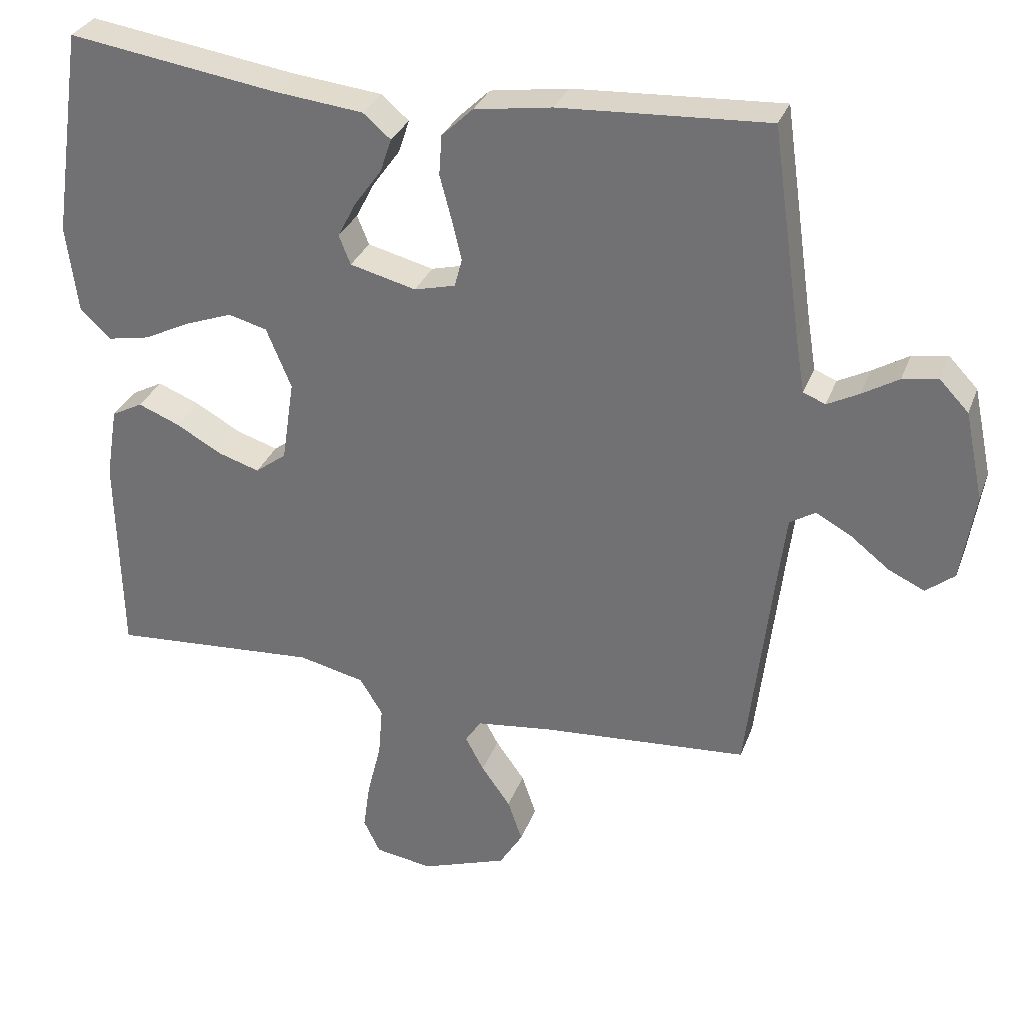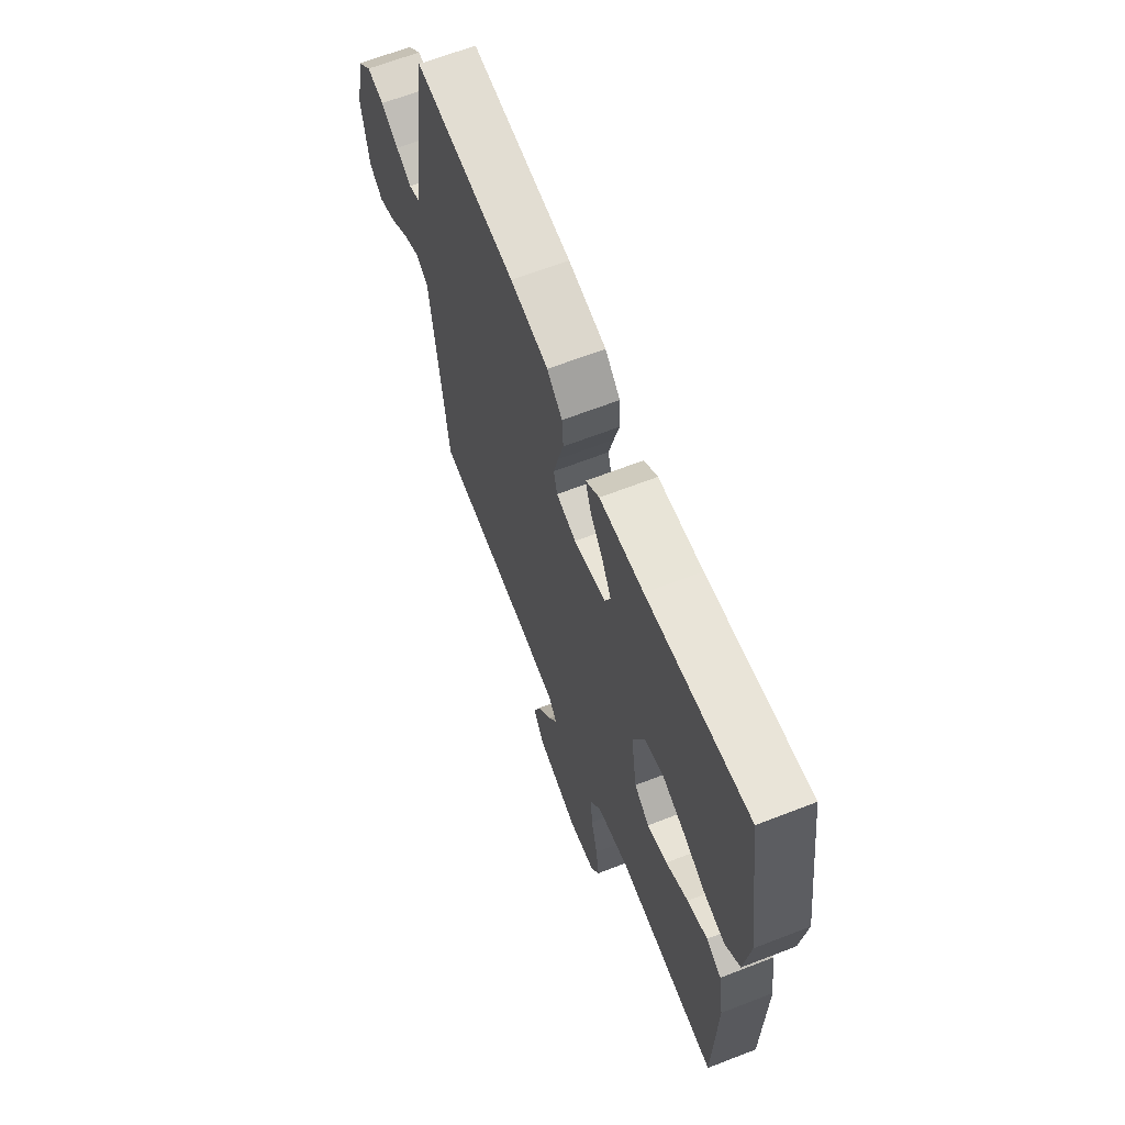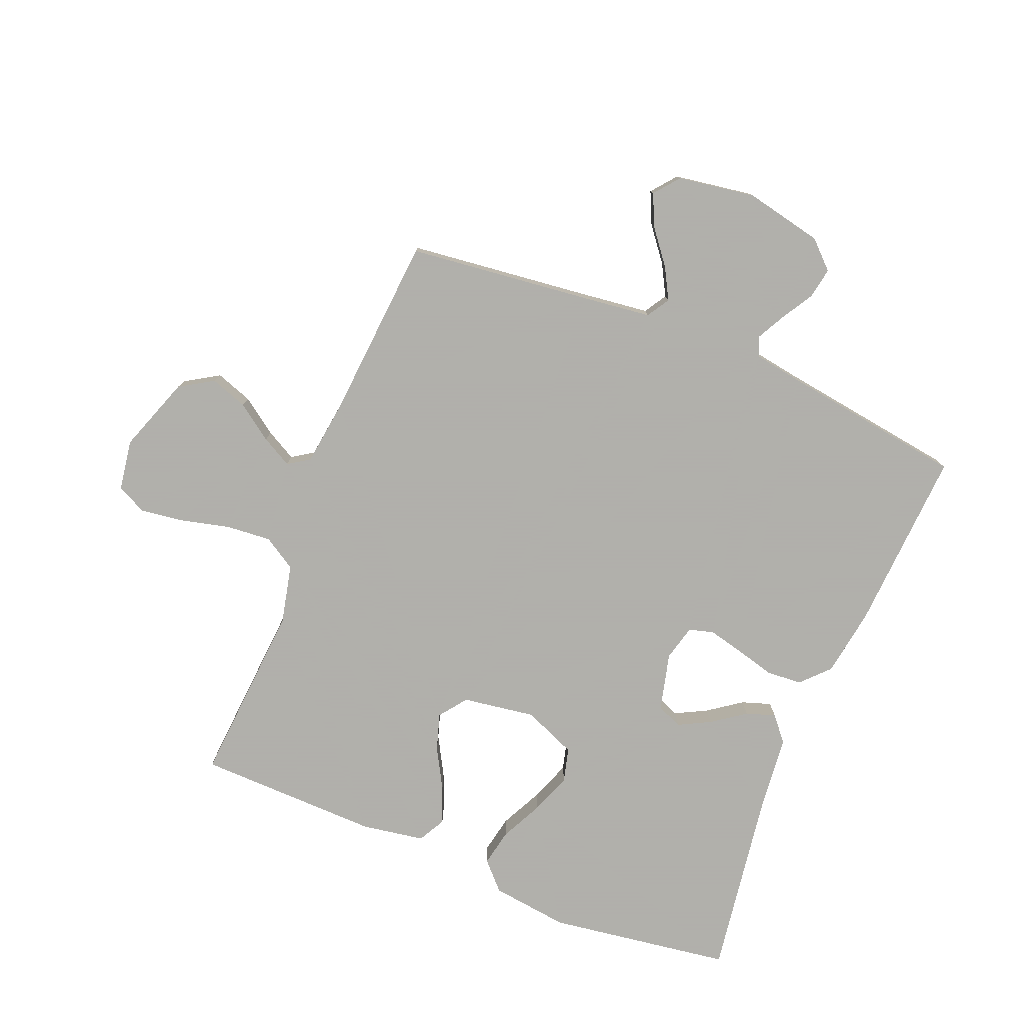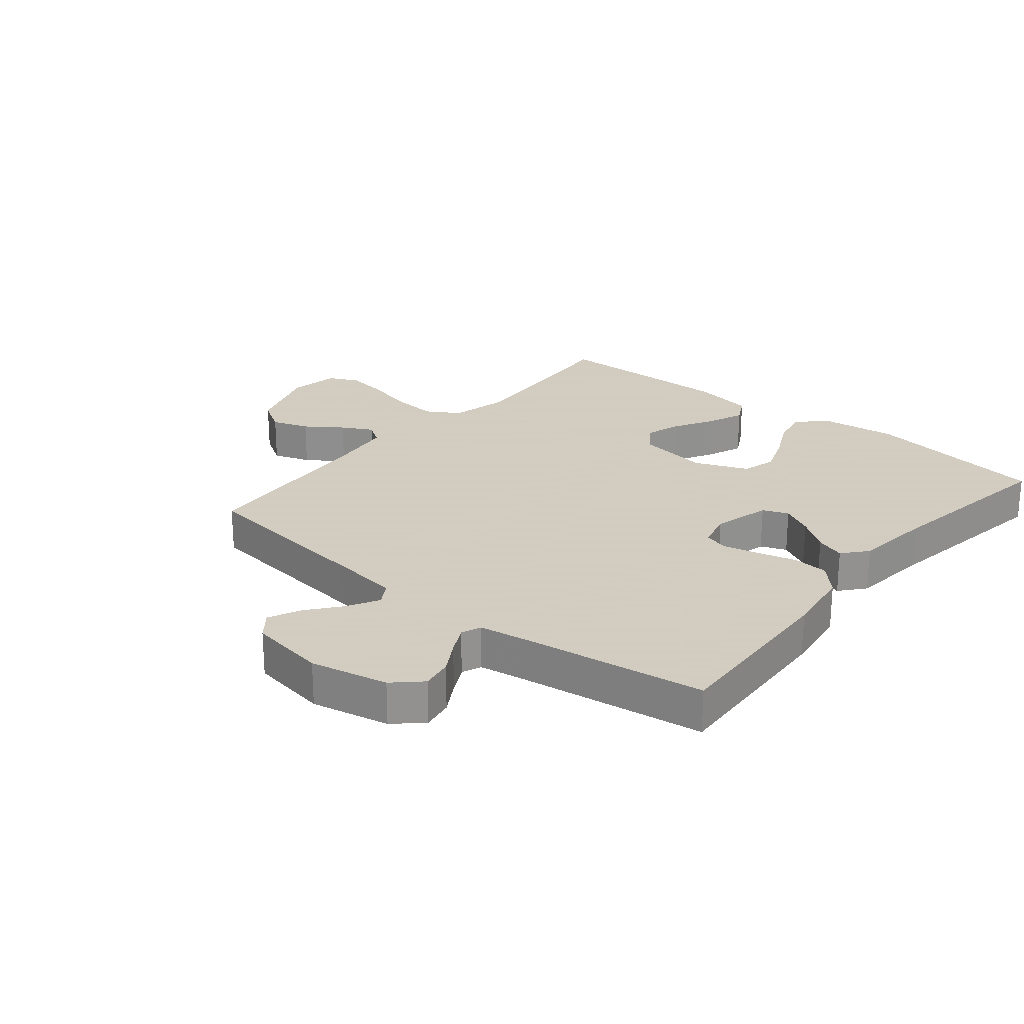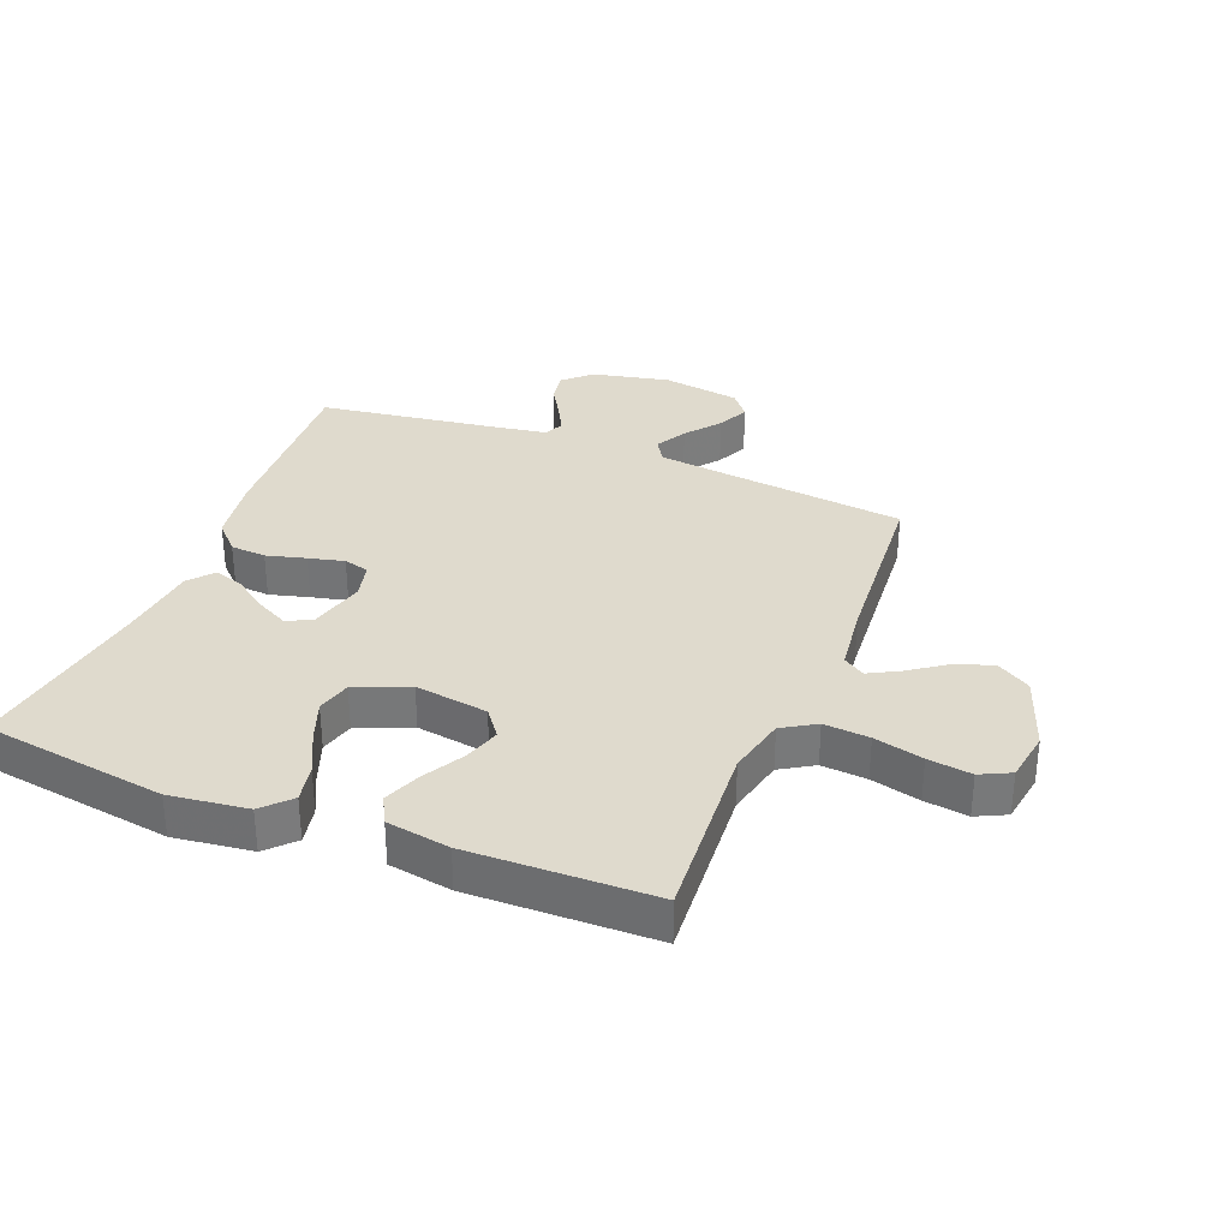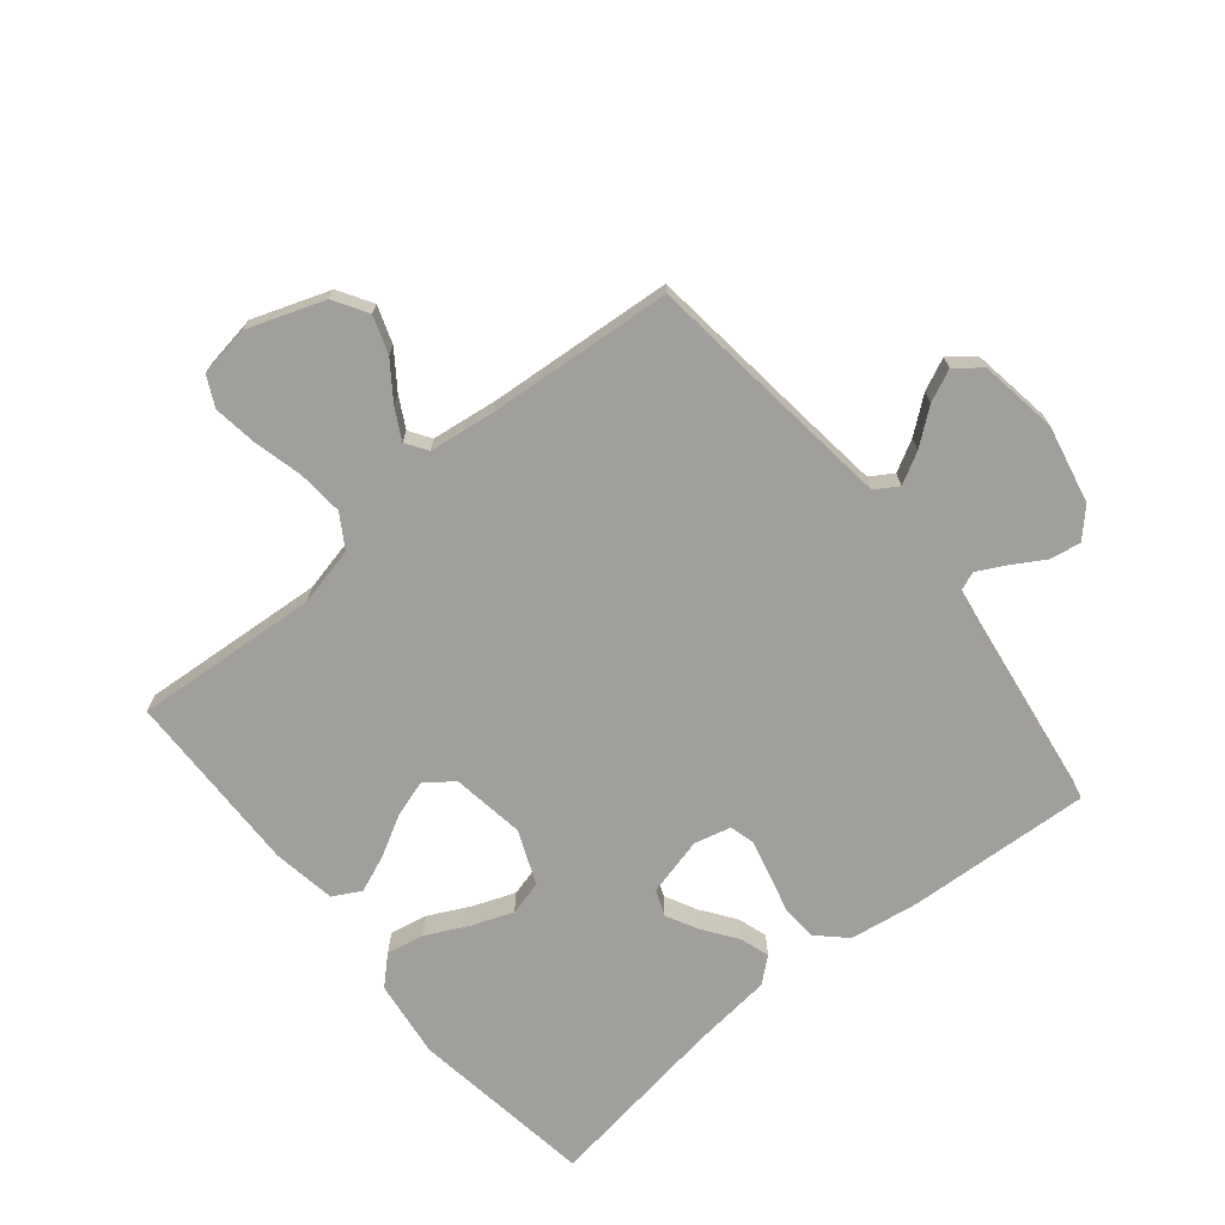
<metadata>
{"format":"obj","ext":"obj","renderer":"f3d","projection":"perspective","resolution":1024,"background":"white","views":[{"elev":31.2,"azim":-161.5,"up":"+Z"},{"elev":65.5,"azim":68.7,"up":"+Z"},{"elev":-78.4,"azim":-112.2,"up":"+Y"},{"elev":24.3,"azim":-50.3,"up":"+Y"},{"elev":32.7,"azim":111.7,"up":"+Y"},{"elev":-71.2,"azim":-140.7,"up":"+Y"}]}
</metadata>
<code>
v 0.5 0.07 0.5
v 0.544 0.07 0.2
v 0.528 0.07 0.073
v 0.484 0.07 0.031
v 0.423 0.07 0.043
v 0.354 0.07 0.077
v 0.287 0.07 0.102
v 0.231 0.07 0.087
v 0.195 0.07 0
v 0.213 0.07 -0.119
v 0.258 0.07 -0.153
v 0.318 0.07 -0.134
v 0.384 0.07 -0.097
v 0.444 0.07 -0.073
v 0.489 0.07 -0.097
v 0.506 0.07 -0.2
v 0.5 0.07 -0.5
v 0.2 0.07 -0.478
v 0.104 0.07 -0.5
v 0.071 0.07 -0.554
v 0.077 0.07 -0.628
v 0.097 0.07 -0.708
v 0.107 0.07 -0.779
v 0.083 0.07 -0.828
v 0 0.07 -0.841
v -0.124 0.07 -0.797
v -0.158 0.07 -0.742
v -0.137 0.07 -0.681
v -0.095 0.07 -0.622
v -0.068 0.07 -0.572
v -0.091 0.07 -0.537
v -0.2 0.07 -0.523
v -0.5 0.07 -0.5
v -0.535 0.07 -0.2
v -0.549 0.07 -0.087
v -0.586 0.07 -0.064
v -0.637 0.07 -0.092
v -0.693 0.07 -0.136
v -0.745 0.07 -0.16
v -0.786 0.07 -0.127
v -0.806 0.07 0
v -0.779 0.07 0.127
v -0.737 0.07 0.171
v -0.686 0.07 0.162
v -0.634 0.07 0.131
v -0.588 0.07 0.107
v -0.556 0.07 0.12
v -0.543 0.07 0.2
v -0.5 0.07 0.5
v -0.2 0.07 0.483
v -0.088 0.07 0.466
v -0.043 0.07 0.423
v -0.039 0.07 0.365
v -0.056 0.07 0.301
v -0.07 0.07 0.243
v -0.059 0.07 0.202
v 0 0.07 0.187
v 0.095 0.07 0.211
v 0.112 0.07 0.253
v 0.085 0.07 0.305
v 0.046 0.07 0.359
v 0.03 0.07 0.407
v 0.07 0.07 0.441
v 0.2 0.07 0.455
v 0.5 0 0.5
v 0.544 0 0.2
v 0.528 0 0.073
v 0.484 0 0.031
v 0.423 0 0.043
v 0.354 0 0.077
v 0.287 0 0.102
v 0.231 0 0.087
v 0.195 0 0
v 0.213 0 -0.119
v 0.258 0 -0.153
v 0.318 0 -0.134
v 0.384 0 -0.097
v 0.444 0 -0.073
v 0.489 0 -0.097
v 0.506 0 -0.2
v 0.5 0 -0.5
v 0.2 0 -0.478
v 0.104 0 -0.5
v 0.071 0 -0.554
v 0.077 0 -0.628
v 0.097 0 -0.708
v 0.107 0 -0.779
v 0.083 0 -0.828
v 0 0 -0.841
v -0.124 0 -0.797
v -0.158 0 -0.742
v -0.137 0 -0.681
v -0.095 0 -0.622
v -0.068 0 -0.572
v -0.091 0 -0.537
v -0.2 0 -0.523
v -0.5 0 -0.5
v -0.535 0 -0.2
v -0.549 0 -0.087
v -0.586 0 -0.064
v -0.637 0 -0.092
v -0.693 0 -0.136
v -0.745 0 -0.16
v -0.786 0 -0.127
v -0.806 0 0
v -0.779 0 0.127
v -0.737 0 0.171
v -0.686 0 0.162
v -0.634 0 0.131
v -0.588 0 0.107
v -0.556 0 0.12
v -0.543 0 0.2
v -0.5 0 0.5
v -0.2 0 0.483
v -0.088 0 0.466
v -0.043 0 0.423
v -0.039 0 0.365
v -0.056 0 0.301
v -0.07 0 0.243
v -0.059 0 0.202
v 0 0 0.187
v 0.095 0 0.211
v 0.112 0 0.253
v 0.085 0 0.305
v 0.046 0 0.359
v 0.03 0 0.407
v 0.07 0 0.441
v 0.2 0 0.455
f 62 63 64
f 61 62 64
f 60 61 64
f 4 5 6
f 3 4 6
f 2 3 6
f 1 2 6
f 64 1 6
f 60 64 6
f 59 60 6
f 58 59 6 7
f 57 58 7 8
f 56 57 8 9
f 52 53 54
f 51 52 54
f 50 51 54
f 49 50 54
f 48 49 54
f 47 48 54 55
f 46 47 55 56
f 43 44 45
f 42 43 45
f 41 42 45
f 40 41 45
f 39 40 45
f 38 39 45
f 37 38 45
f 36 37 45 46
f 56 9 10
f 46 56 10
f 36 46 10
f 35 36 10
f 32 33 34
f 35 10 11
f 34 35 11
f 32 34 11
f 31 32 11
f 27 28 29
f 26 27 29
f 25 26 29
f 24 25 29
f 23 24 29
f 22 23 29
f 21 22 29
f 20 21 29 30
f 31 11 12
f 30 31 12
f 20 30 12
f 19 20 12
f 16 17 18
f 16 18 19
f 15 16 19
f 14 15 19
f 13 14 19
f 12 13 19
f 128 127 126
f 128 126 125
f 128 125 124
f 70 69 68
f 70 68 67
f 70 67 66
f 70 66 65
f 70 65 128
f 70 128 124
f 70 124 123
f 71 70 123 122
f 72 71 122 121
f 73 72 121 120
f 118 117 116
f 118 116 115
f 118 115 114
f 118 114 113
f 118 113 112
f 119 118 112 111
f 120 119 111 110
f 109 108 107
f 109 107 106
f 109 106 105
f 109 105 104
f 109 104 103
f 109 103 102
f 109 102 101
f 110 109 101 100
f 74 73 120
f 74 120 110
f 74 110 100
f 74 100 99
f 98 97 96
f 75 74 99
f 75 99 98
f 75 98 96
f 75 96 95
f 93 92 91
f 93 91 90
f 93 90 89
f 93 89 88
f 93 88 87
f 93 87 86
f 93 86 85
f 94 93 85 84
f 76 75 95
f 76 95 94
f 76 94 84
f 76 84 83
f 82 81 80
f 83 82 80
f 83 80 79
f 83 79 78
f 83 78 77
f 83 77 76
f 1 65 66 2
f 2 66 67 3
f 3 67 68 4
f 4 68 69 5
f 5 69 70 6
f 6 70 71 7
f 7 71 72 8
f 8 72 73 9
f 9 73 74 10
f 10 74 75 11
f 11 75 76 12
f 12 76 77 13
f 13 77 78 14
f 14 78 79 15
f 15 79 80 16
f 16 80 81 17
f 17 81 82 18
f 18 82 83 19
f 19 83 84 20
f 20 84 85 21
f 21 85 86 22
f 22 86 87 23
f 23 87 88 24
f 24 88 89 25
f 25 89 90 26
f 26 90 91 27
f 27 91 92 28
f 28 92 93 29
f 29 93 94 30
f 30 94 95 31
f 31 95 96 32
f 32 96 97 33
f 33 97 98 34
f 34 98 99 35
f 35 99 100 36
f 36 100 101 37
f 37 101 102 38
f 38 102 103 39
f 39 103 104 40
f 40 104 105 41
f 41 105 106 42
f 42 106 107 43
f 43 107 108 44
f 44 108 109 45
f 45 109 110 46
f 46 110 111 47
f 47 111 112 48
f 48 112 113 49
f 49 113 114 50
f 50 114 115 51
f 51 115 116 52
f 52 116 117 53
f 53 117 118 54
f 54 118 119 55
f 55 119 120 56
f 56 120 121 57
f 57 121 122 58
f 58 122 123 59
f 59 123 124 60
f 60 124 125 61
f 61 125 126 62
f 62 126 127 63
f 63 127 128 64
f 64 128 65 1

</code>
